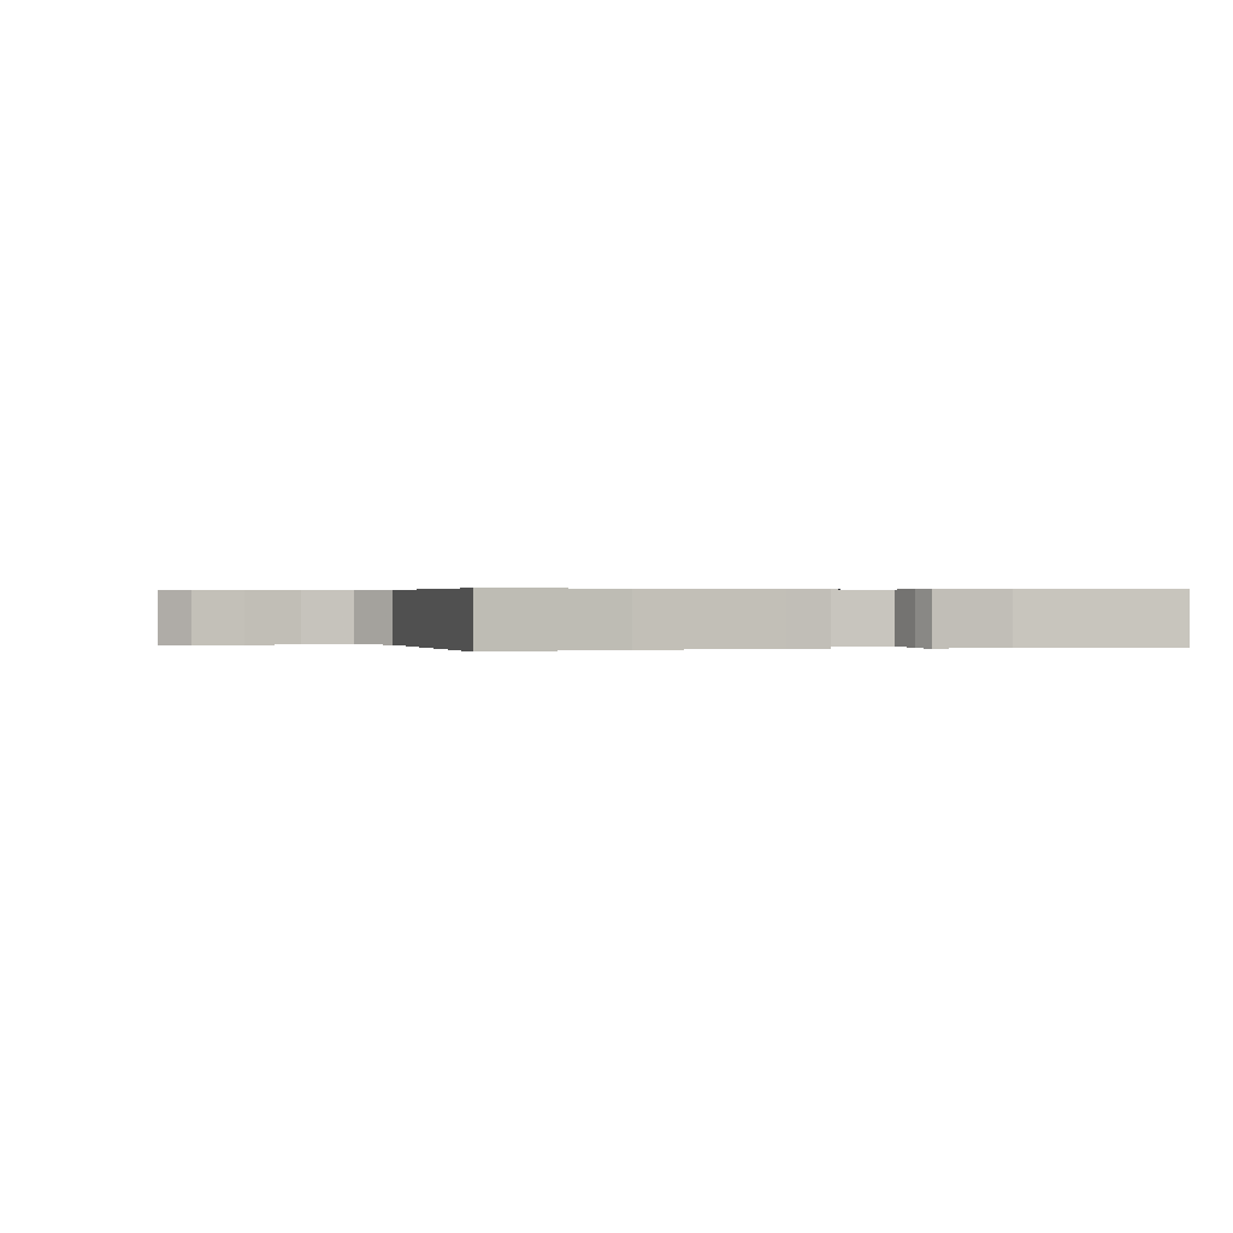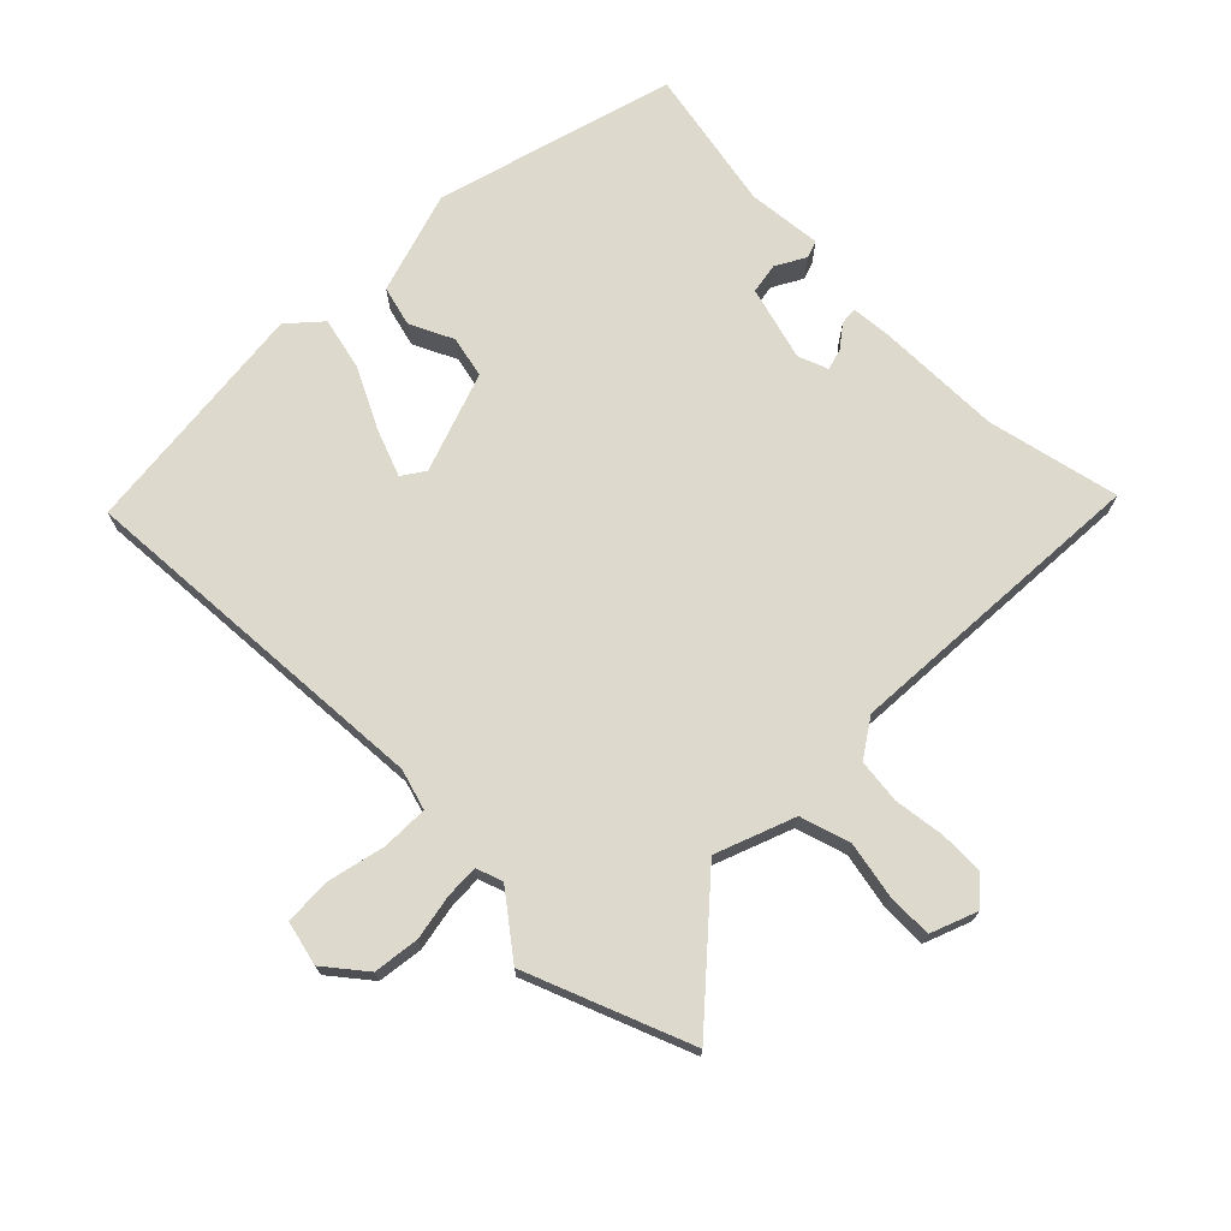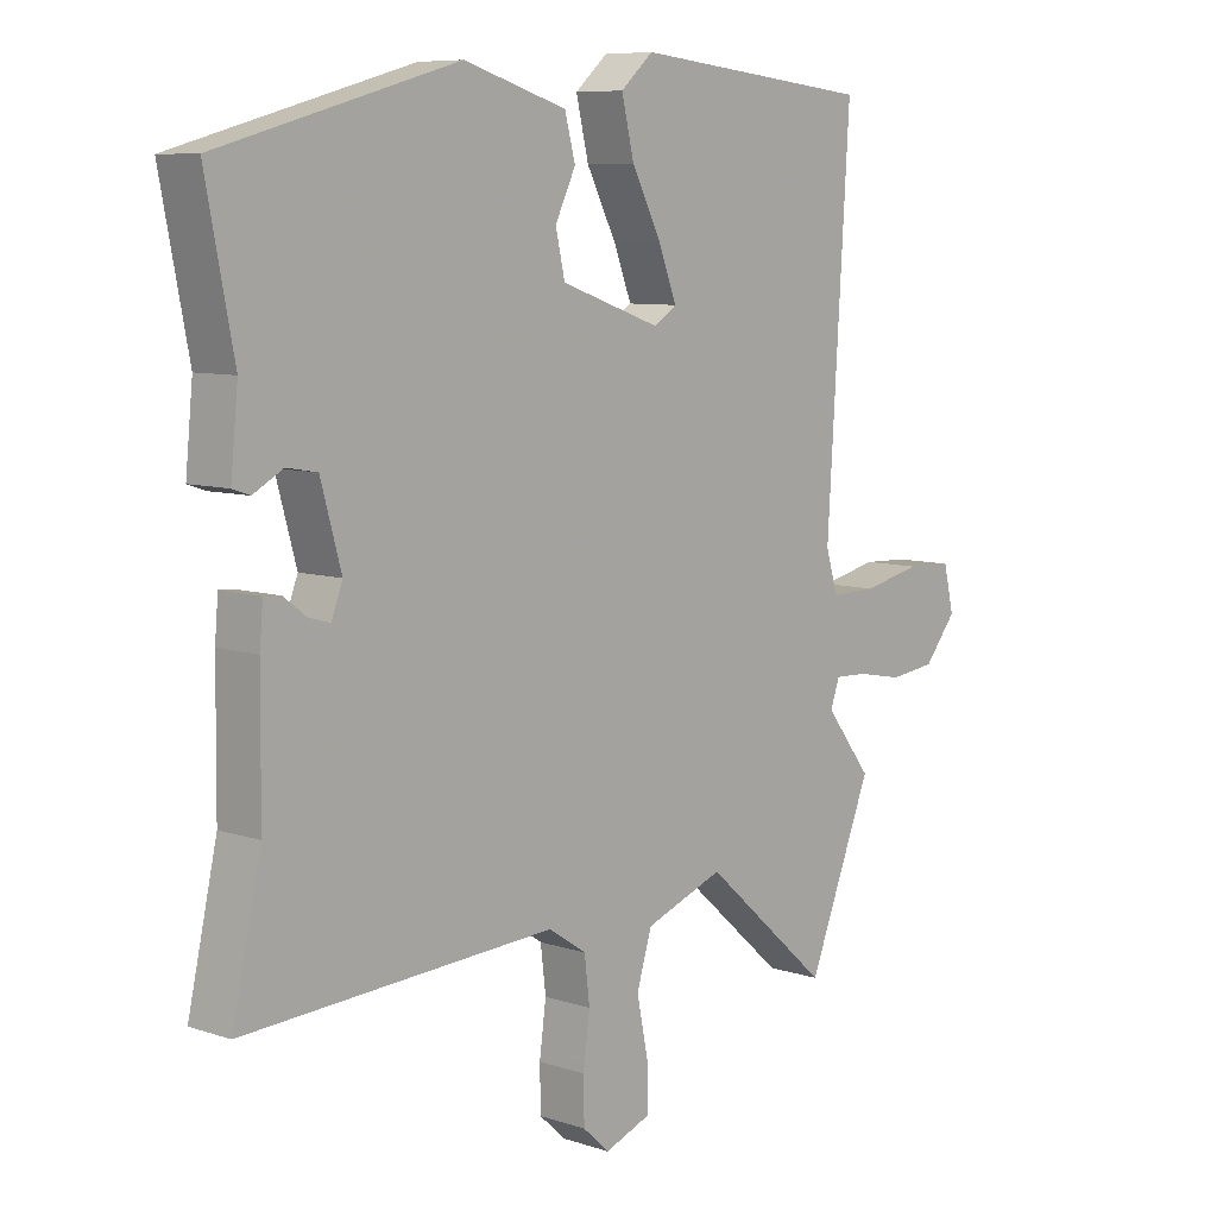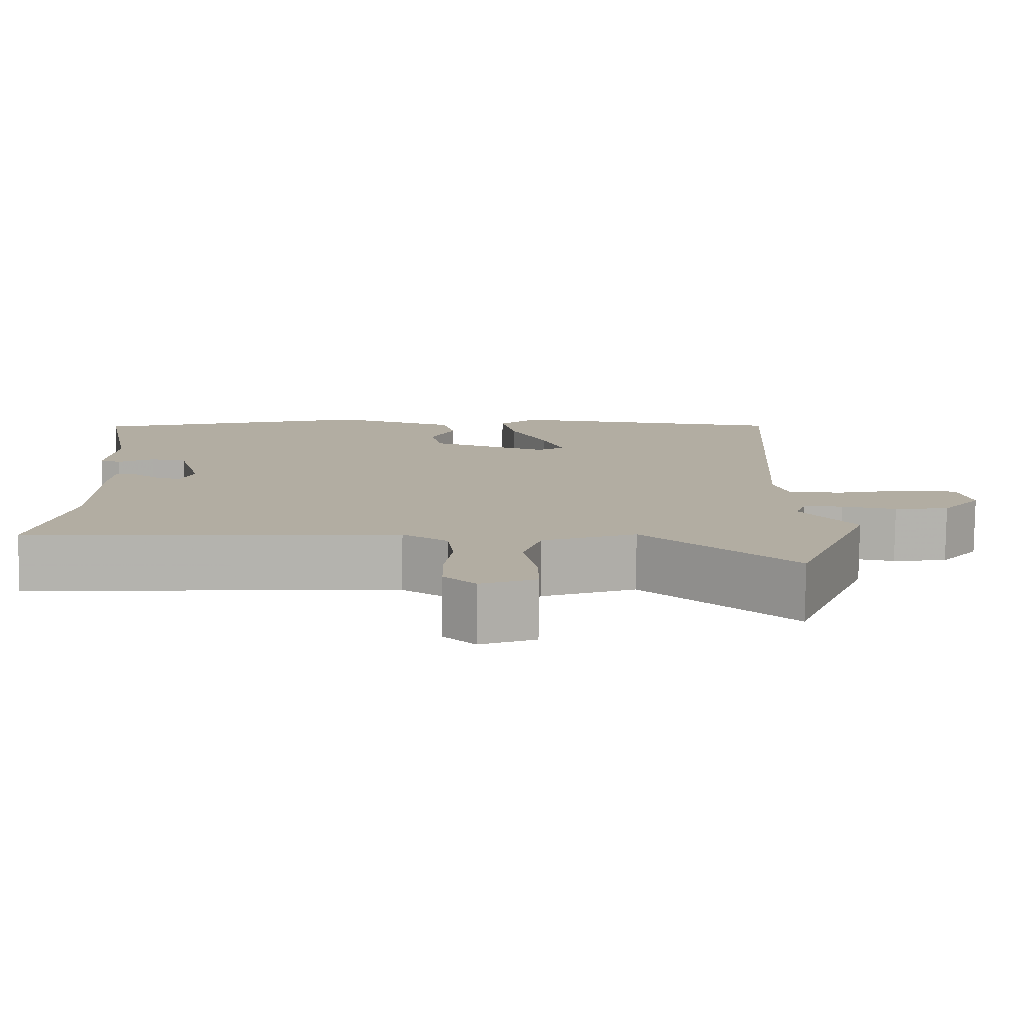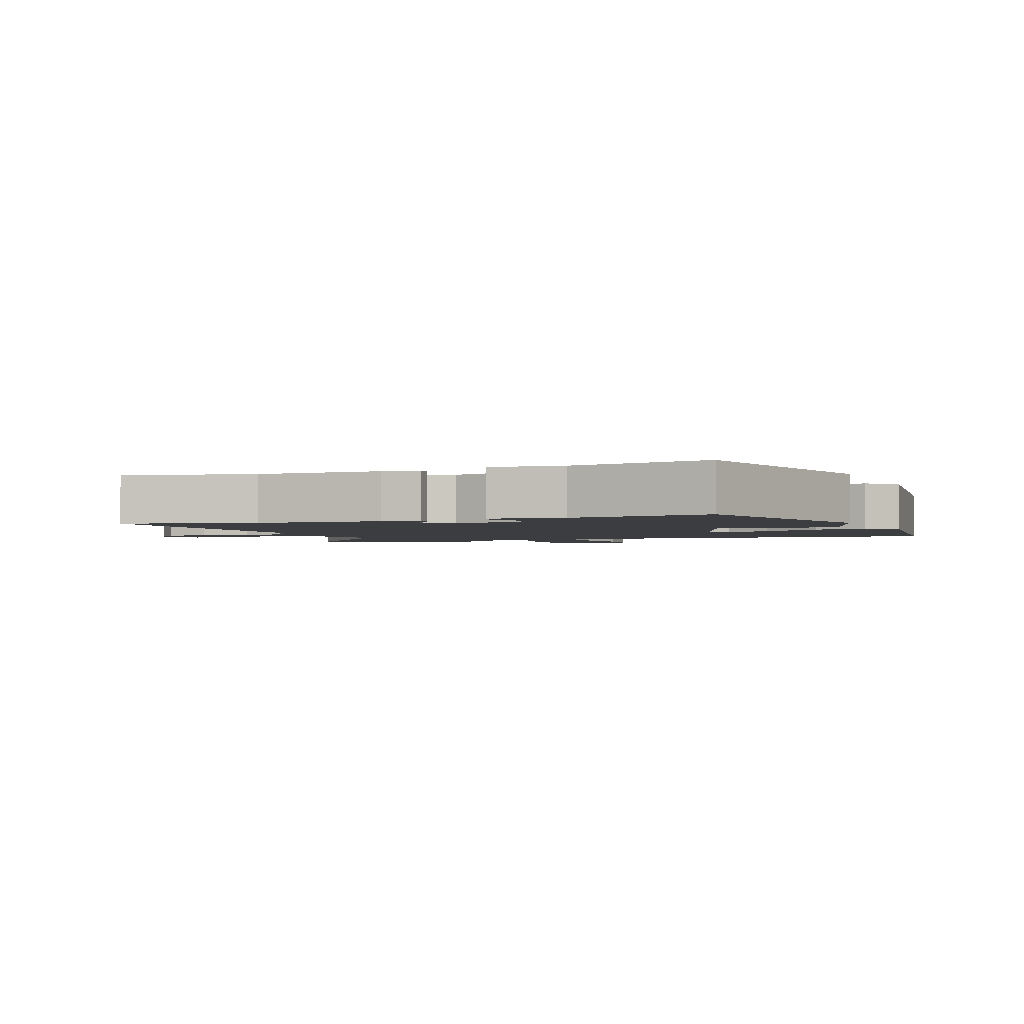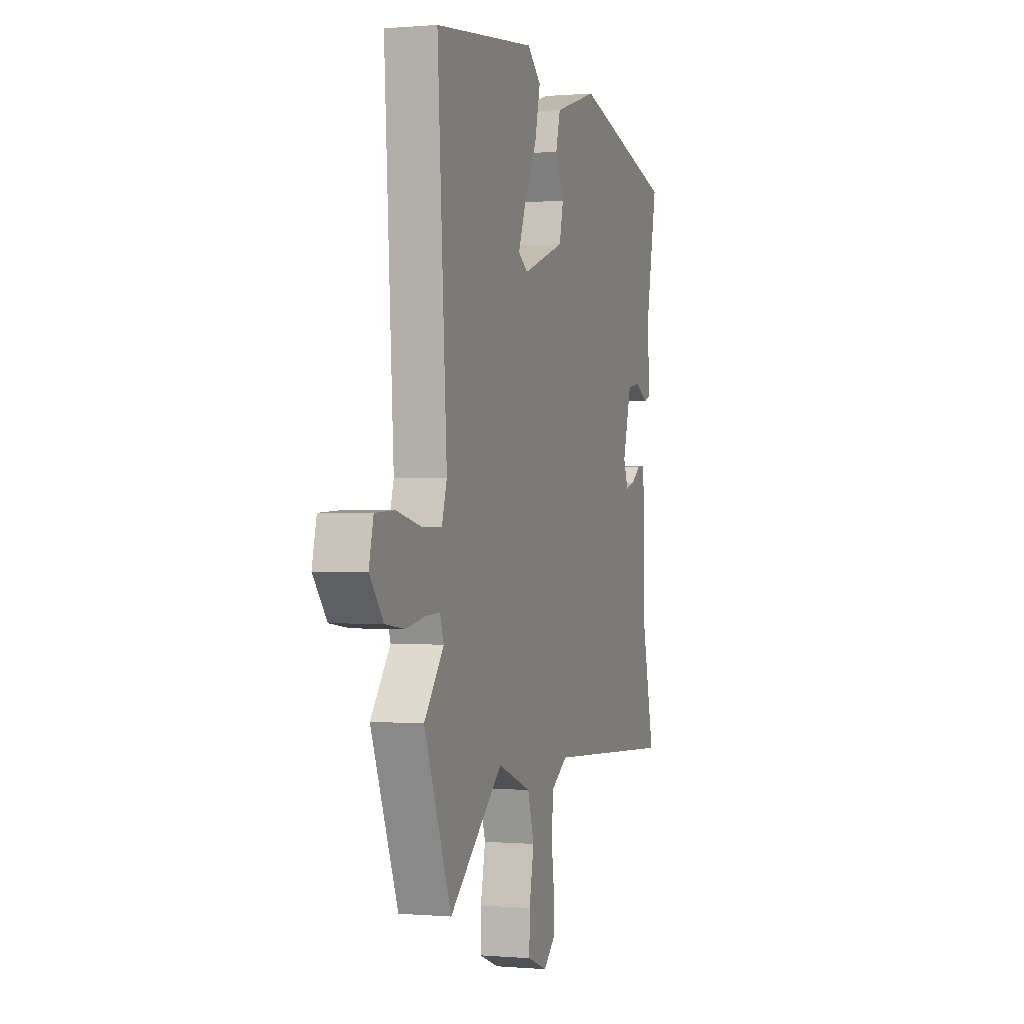
<metadata>
{"format":"obj","ext":"obj","renderer":"f3d","projection":"perspective","resolution":1024,"background":"white","views":[{"elev":0.3,"azim":-109.2,"up":"+Y"},{"elev":72.0,"azim":134.8,"up":"+Y"},{"elev":8.0,"azim":-47.4,"up":"+Z"},{"elev":-79.5,"azim":-0.6,"up":"+Z"},{"elev":-2.4,"azim":-69.4,"up":"+Y"},{"elev":-0.0,"azim":108.3,"up":"+Z"}]}
</metadata>
<code>
v -0.501 0.07 -0.506
v -0.457 0.07 -0.306
v -0.455 0.07 -0.115
v -0.45 0.07 -0.056
v -0.424 0.07 -0.058
v -0.39 0.07 -0.084
v -0.358 0.07 -0.093
v -0.341 0.07 -0.048
v -0.372 0.07 0.064
v -0.418 0.07 0.072
v -0.463 0.07 0.047
v -0.489 0.07 0.056
v -0.478 0.07 0.168
v -0.52 0.07 0.385
v -0.16 0.07 0.486
v -0.005 0.07 0.438
v 0.011 0.07 0.377
v -0.02 0.07 0.312
v -0.006 0.07 0.249
v 0.145 0.07 0.196
v 0.179 0.07 0.219
v 0.152 0.07 0.29
v 0.107 0.07 0.379
v 0.088 0.07 0.46
v 0.137 0.07 0.504
v 0.499 0.07 0.465
v 0.465 0.07 -0.087
v 0.483 0.07 -0.148
v 0.553 0.07 -0.147
v 0.641 0.07 -0.127
v 0.711 0.07 -0.13
v 0.727 0.07 -0.197
v 0.678 0.07 -0.258
v 0.609 0.07 -0.267
v 0.54 0.07 -0.254
v 0.49 0.07 -0.252
v 0.476 0.07 -0.292
v 0.546 0.07 -0.383
v 0.449 0.07 -0.63
v 0.258 0.07 -0.461
v 0.139 0.07 -0.506
v 0.116 0.07 -0.582
v 0.133 0.07 -0.667
v 0.134 0.07 -0.735
v 0.064 0.07 -0.762
v 0.024 0.07 -0.725
v 0.023 0.07 -0.659
v 0.033 0.07 -0.583
v 0.025 0.07 -0.516
v -0.032 0.07 -0.478
v -0.501 0 -0.506
v -0.457 0 -0.306
v -0.455 0 -0.115
v -0.45 0 -0.056
v -0.424 0 -0.058
v -0.39 0 -0.084
v -0.358 0 -0.093
v -0.341 0 -0.048
v -0.372 0 0.064
v -0.418 0 0.072
v -0.463 0 0.047
v -0.489 0 0.056
v -0.478 0 0.168
v -0.52 0 0.385
v -0.16 0 0.486
v -0.005 0 0.438
v 0.011 0 0.377
v -0.02 0 0.312
v -0.006 0 0.249
v 0.145 0 0.196
v 0.179 0 0.219
v 0.152 0 0.29
v 0.107 0 0.379
v 0.088 0 0.46
v 0.137 0 0.504
v 0.499 0 0.465
v 0.465 0 -0.087
v 0.483 0 -0.148
v 0.553 0 -0.147
v 0.641 0 -0.127
v 0.711 0 -0.13
v 0.727 0 -0.197
v 0.678 0 -0.258
v 0.609 0 -0.267
v 0.54 0 -0.254
v 0.49 0 -0.252
v 0.476 0 -0.292
v 0.546 0 -0.383
v 0.449 0 -0.63
v 0.258 0 -0.461
v 0.139 0 -0.506
v 0.116 0 -0.582
v 0.133 0 -0.667
v 0.134 0 -0.735
v 0.064 0 -0.762
v 0.024 0 -0.725
v 0.023 0 -0.659
v 0.033 0 -0.583
v 0.025 0 -0.516
v -0.032 0 -0.478
f 45 46 47 48
f 45 48 49
f 42 43 44 45
f 42 45 49
f 41 42 49
f 40 41 49 50
f 37 38 39 40
f 36 37 40 50
f 32 33 34 35
f 32 35 36
f 29 30 31 32
f 28 29 32 36
f 27 28 36 50
f 22 23 24 25
f 21 22 25 26
f 15 16 17 18
f 13 14 15 18
f 13 18 19
f 10 11 12 13
f 9 10 13 19
f 8 9 19 20
f 3 4 5 6
f 2 3 6 7
f 1 2 7
f 21 26 27 50
f 20 21 50 1
f 1 7 8 20
f 98 97 96 95
f 99 98 95
f 95 94 93 92
f 99 95 92
f 99 92 91
f 100 99 91 90
f 90 89 88 87
f 100 90 87 86
f 85 84 83 82
f 86 85 82
f 82 81 80 79
f 86 82 79 78
f 100 86 78 77
f 75 74 73 72
f 76 75 72 71
f 68 67 66 65
f 68 65 64 63
f 69 68 63
f 63 62 61 60
f 69 63 60 59
f 70 69 59 58
f 56 55 54 53
f 57 56 53 52
f 57 52 51
f 100 77 76 71
f 51 100 71 70
f 70 58 57 51
f 1 51 52 2
f 2 52 53 3
f 3 53 54 4
f 4 54 55 5
f 5 55 56 6
f 6 56 57 7
f 7 57 58 8
f 8 58 59 9
f 9 59 60 10
f 10 60 61 11
f 11 61 62 12
f 12 62 63 13
f 13 63 64 14
f 14 64 65 15
f 15 65 66 16
f 16 66 67 17
f 17 67 68 18
f 18 68 69 19
f 19 69 70 20
f 20 70 71 21
f 21 71 72 22
f 22 72 73 23
f 23 73 74 24
f 24 74 75 25
f 25 75 76 26
f 26 76 77 27
f 27 77 78 28
f 28 78 79 29
f 29 79 80 30
f 30 80 81 31
f 31 81 82 32
f 32 82 83 33
f 33 83 84 34
f 34 84 85 35
f 35 85 86 36
f 36 86 87 37
f 37 87 88 38
f 38 88 89 39
f 39 89 90 40
f 40 90 91 41
f 41 91 92 42
f 42 92 93 43
f 43 93 94 44
f 44 94 95 45
f 45 95 96 46
f 46 96 97 47
f 47 97 98 48
f 48 98 99 49
f 49 99 100 50
f 50 100 51 1

</code>
